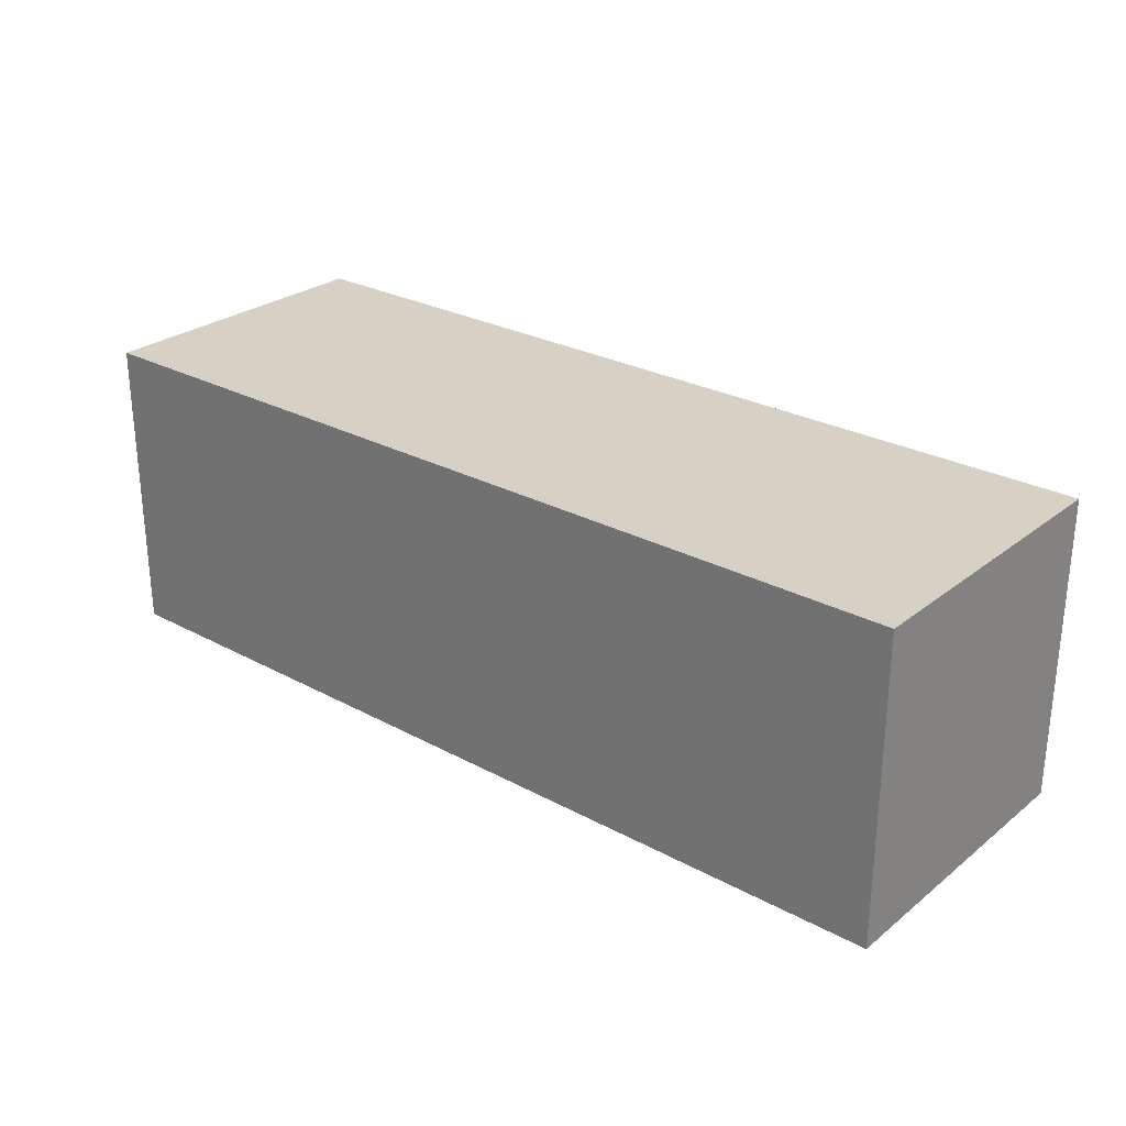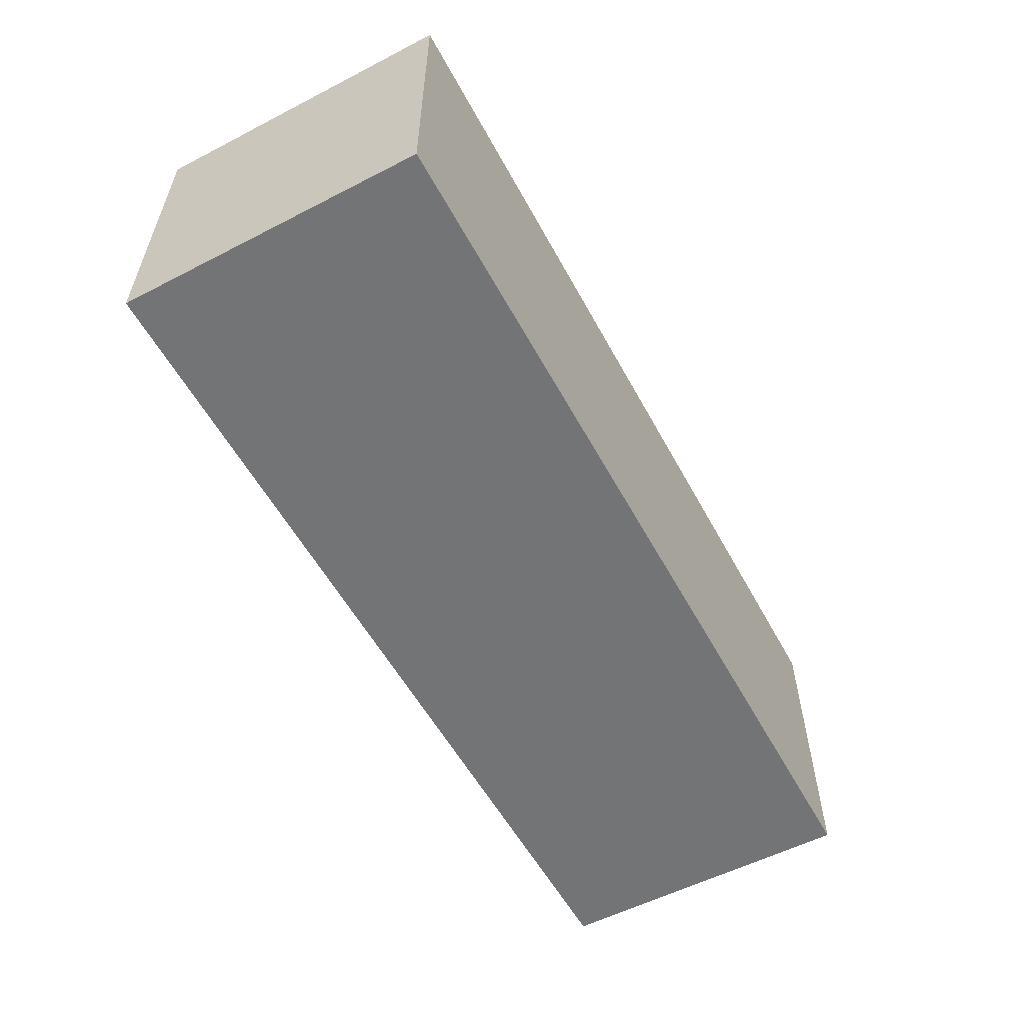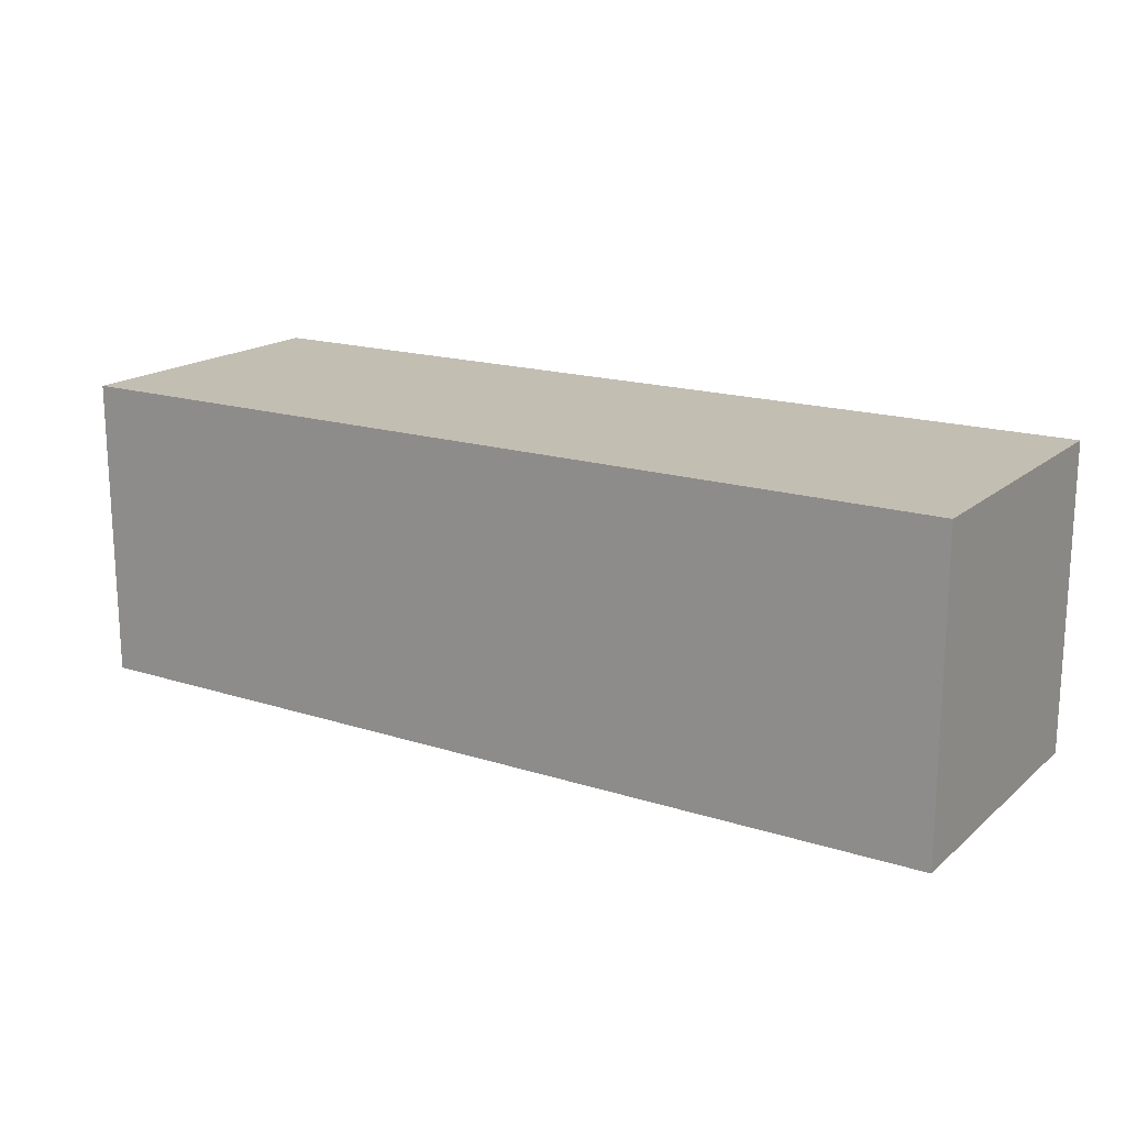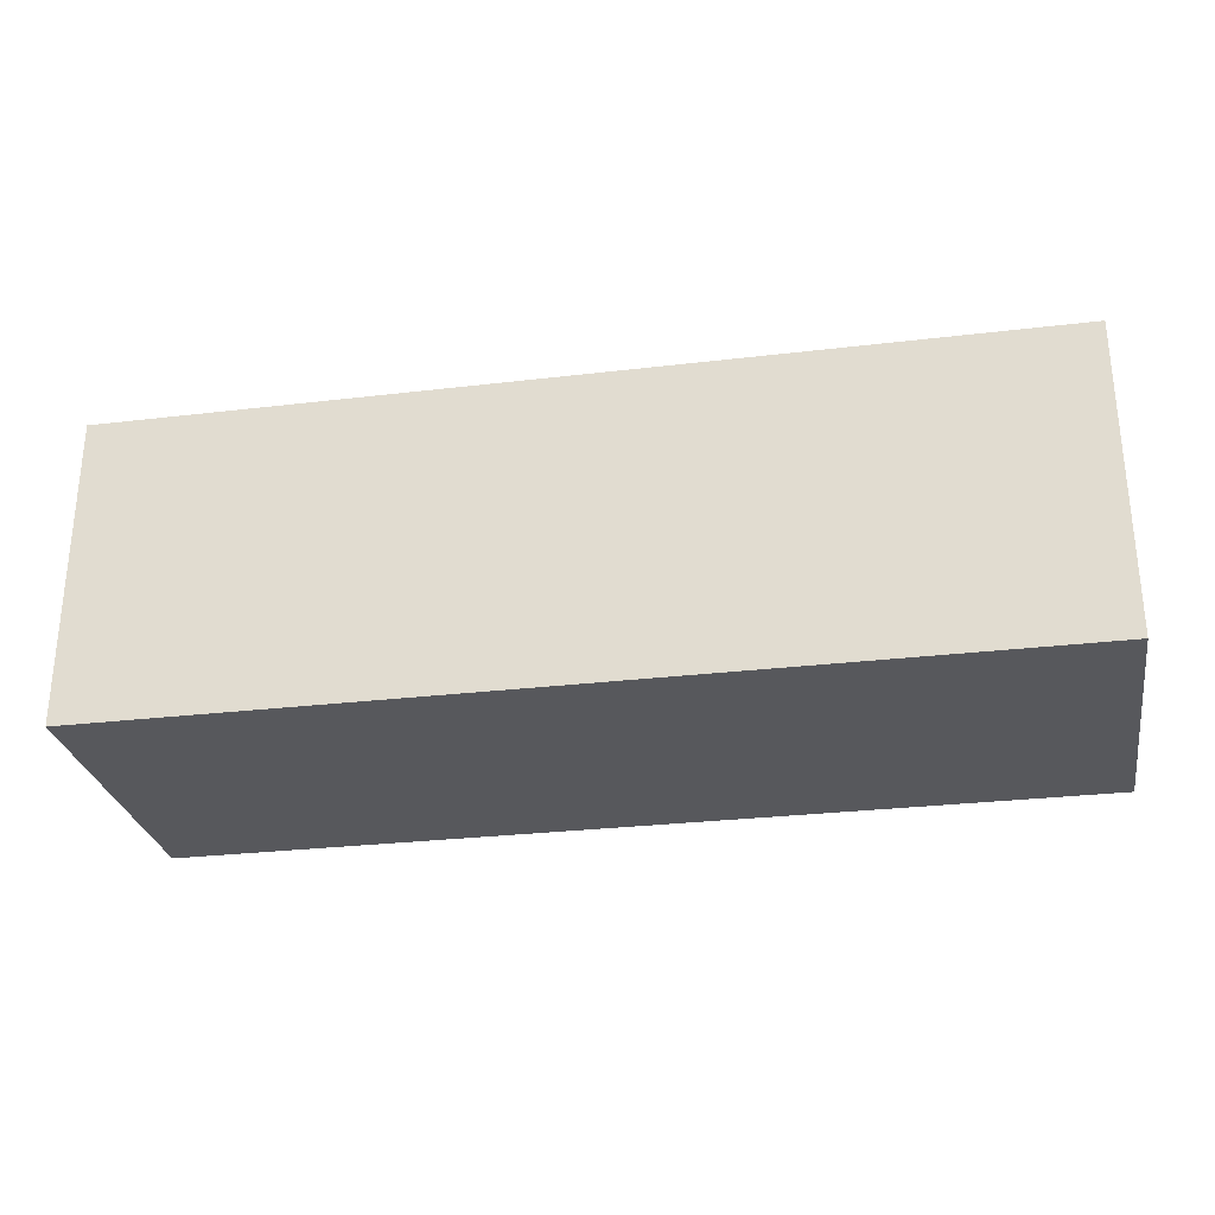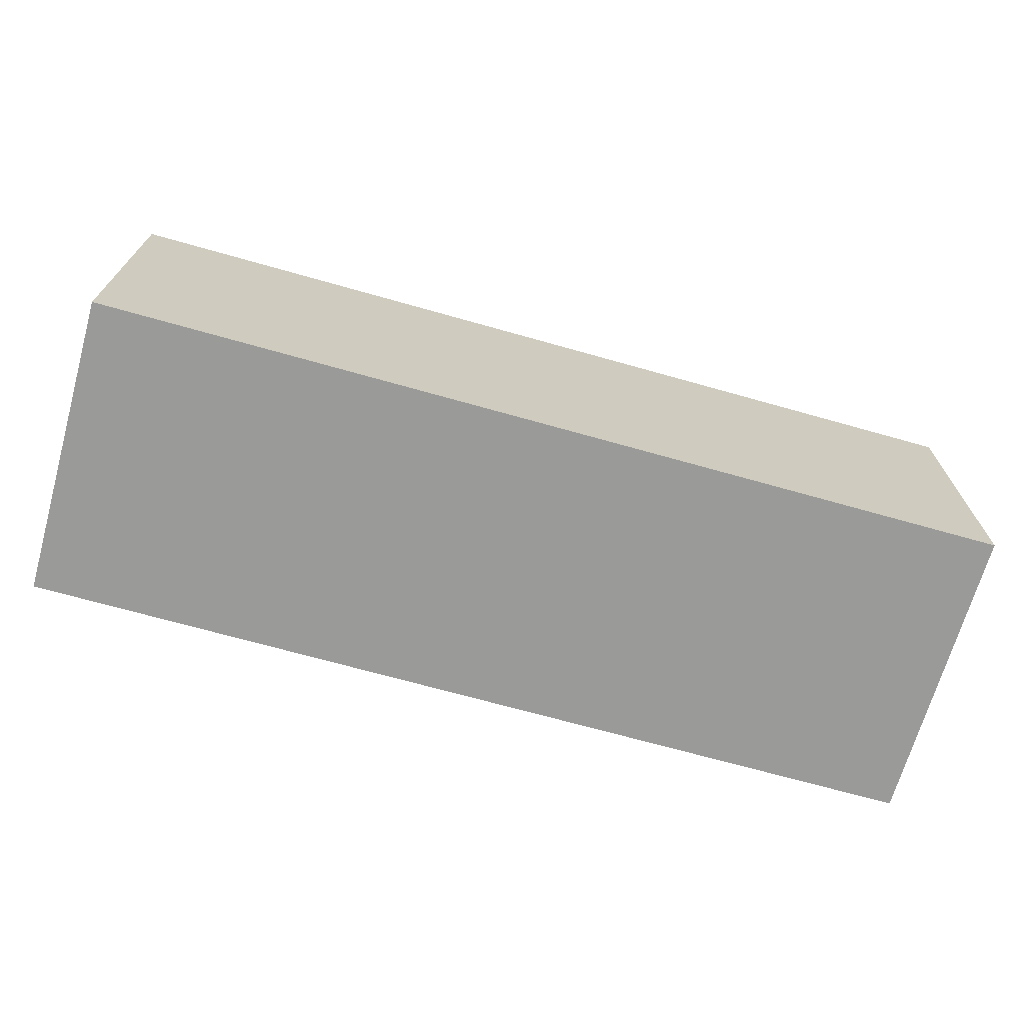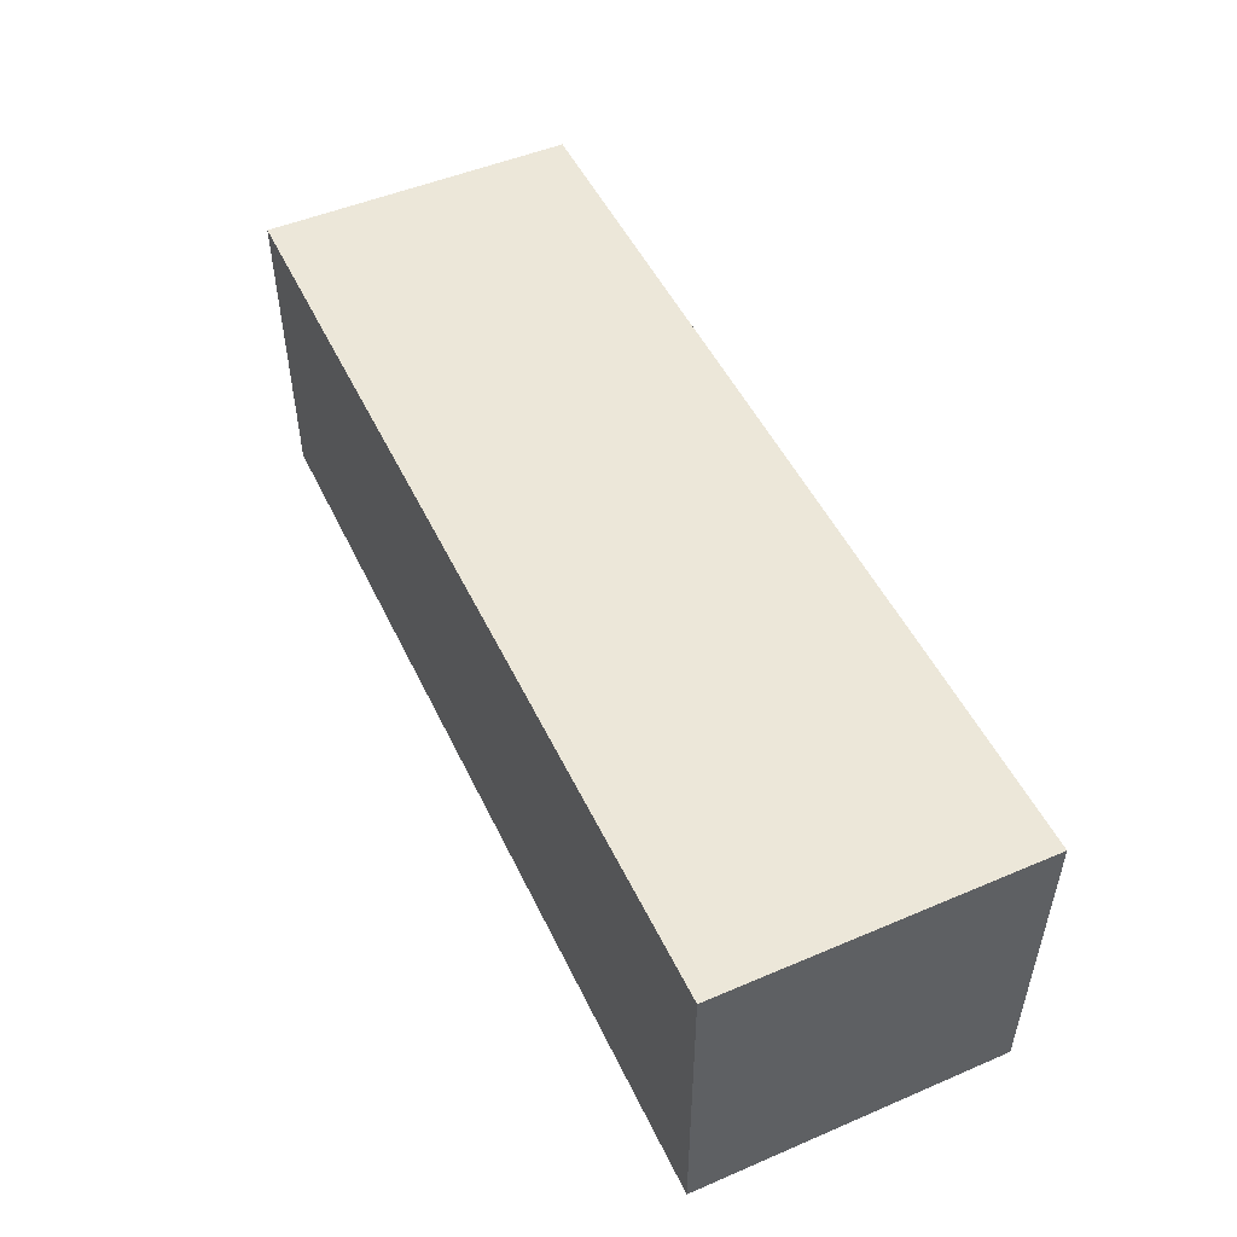
<metadata>
{"format":"obj","ext":"obj","renderer":"f3d","projection":"perspective","resolution":1024,"background":"white","views":[{"elev":27.0,"azim":-140.1,"up":"+Y"},{"elev":-56.2,"azim":118.3,"up":"+Z"},{"elev":17.3,"azim":32.4,"up":"+Z"},{"elev":-28.4,"azim":-169.8,"up":"+Y"},{"elev":-69.2,"azim":164.2,"up":"+Z"},{"elev":50.2,"azim":65.0,"up":"+Z"}]}
</metadata>
<code>
o
v -1 1.6 11.6
v -1 1.6 11.5
v -1 1.7 11.6
v -1 1.7 11.5
v -0.7 1.6 11.6
v -0.7 1.6 11.5
v -0.7 1.7 11.6
v -0.7 1.7 11.5
v -1 1.6 11.6
v -1 1.7 11.6
v -0.9 1.6 11.6
v -0.9 1.7 11.6
v -0.7 1.6 11.6
v -0.7 1.7 11.6
v -1 1.6 11.5
v -1 1.7 11.5
v -0.9 1.6 11.5
v -0.9 1.7 11.5
v -0.7 1.6 11.5
v -0.7 1.7 11.5
v -1 1.6 11.6
v -0.9 1.6 11.6
v -0.7 1.6 11.6
v -1 1.6 11.5
v -0.9 1.6 11.5
v -0.7 1.6 11.5
v -1 1.7 11.6
v -0.9 1.7 11.6
v -0.7 1.7 11.6
v -1 1.7 11.5
v -0.9 1.7 11.5
v -0.7 1.7 11.5
f 3 2 1
f 4 2 3
f 5 6 7
f 7 6 8
f 11 10 9
f 12 10 11
f 13 12 11
f 14 12 13
f 15 16 17
f 17 16 18
f 17 18 19
f 19 18 20
f 24 22 21
f 25 23 22
f 25 22 24
f 26 23 25
f 27 28 30
f 28 29 31
f 30 28 31
f 31 29 32

</code>
